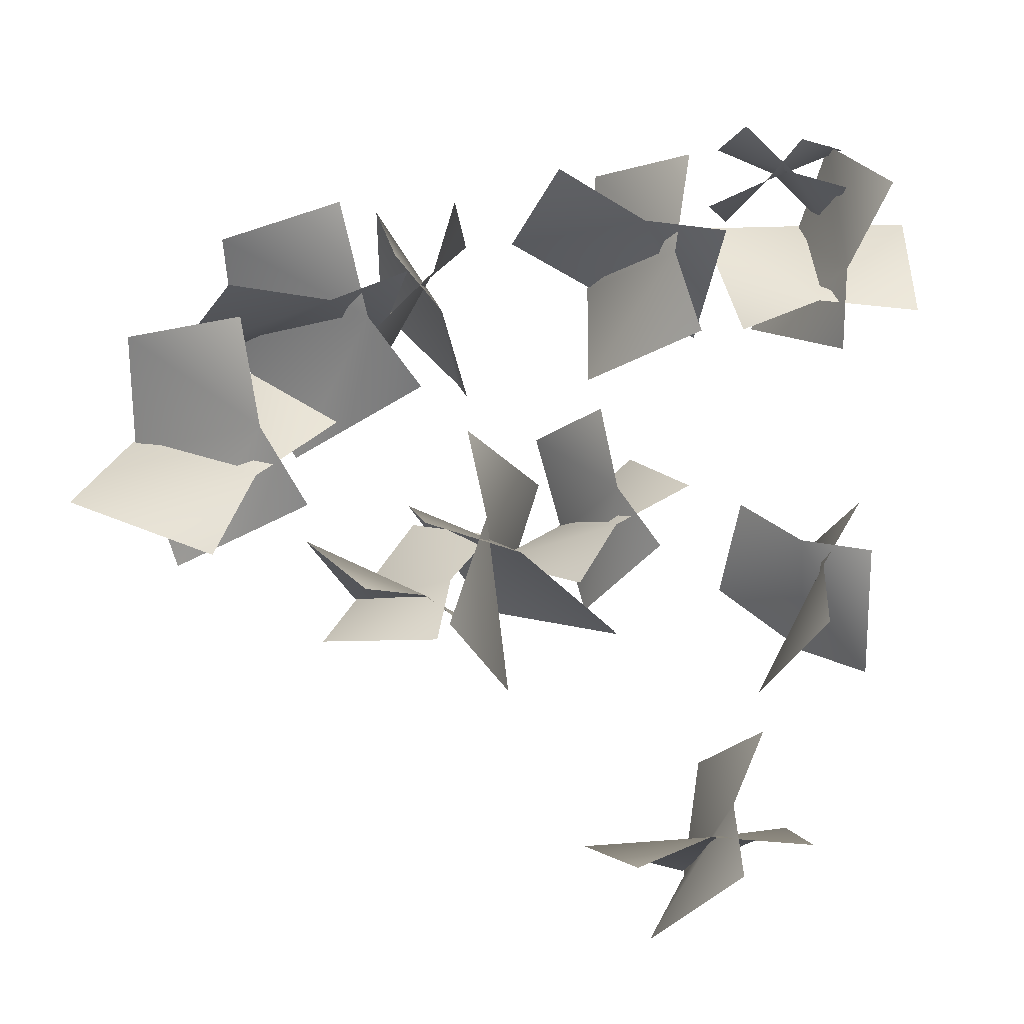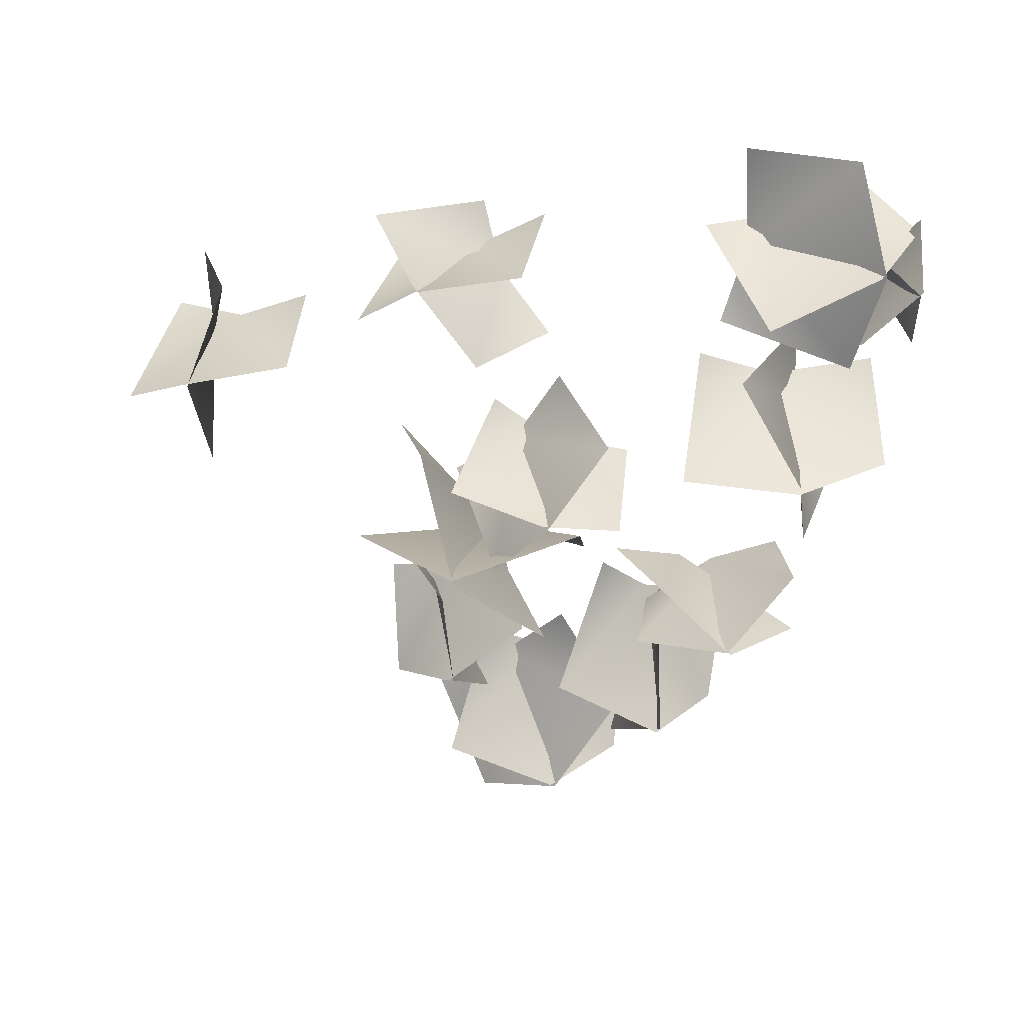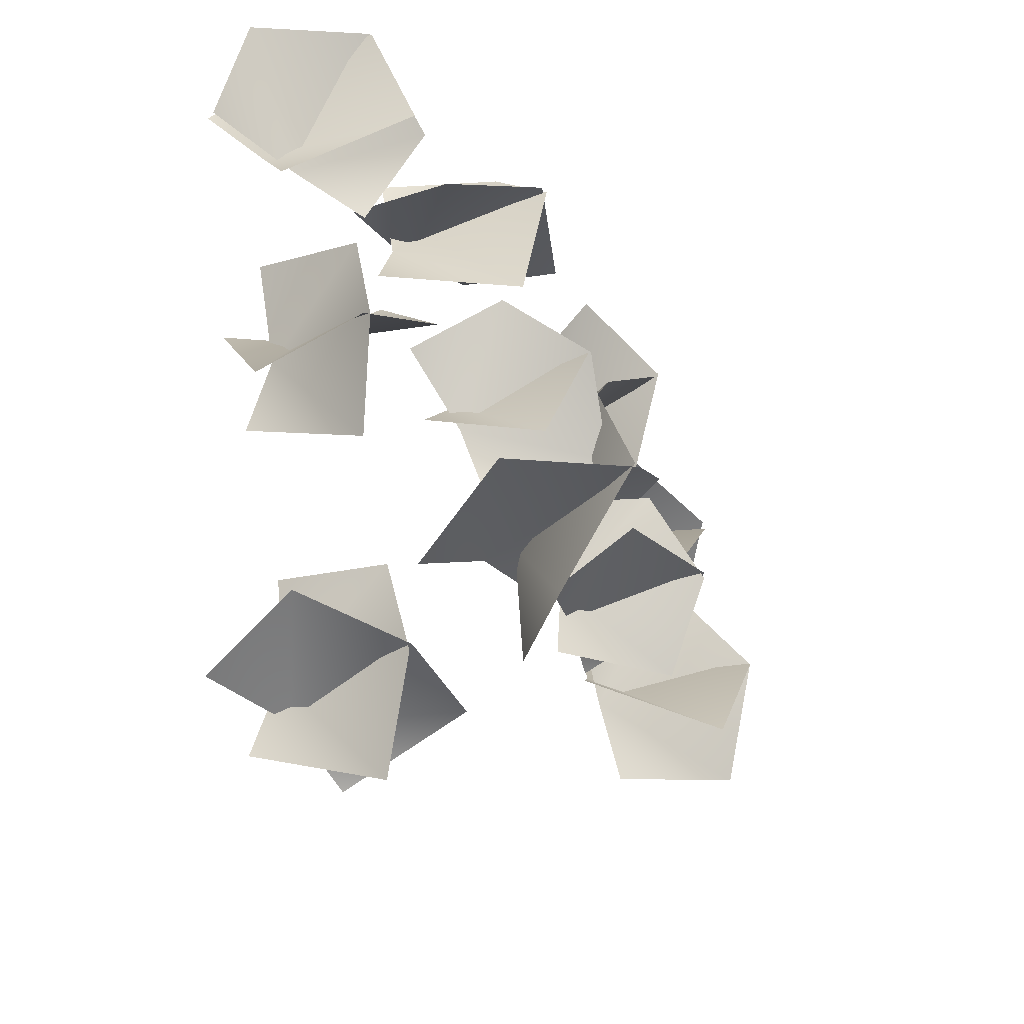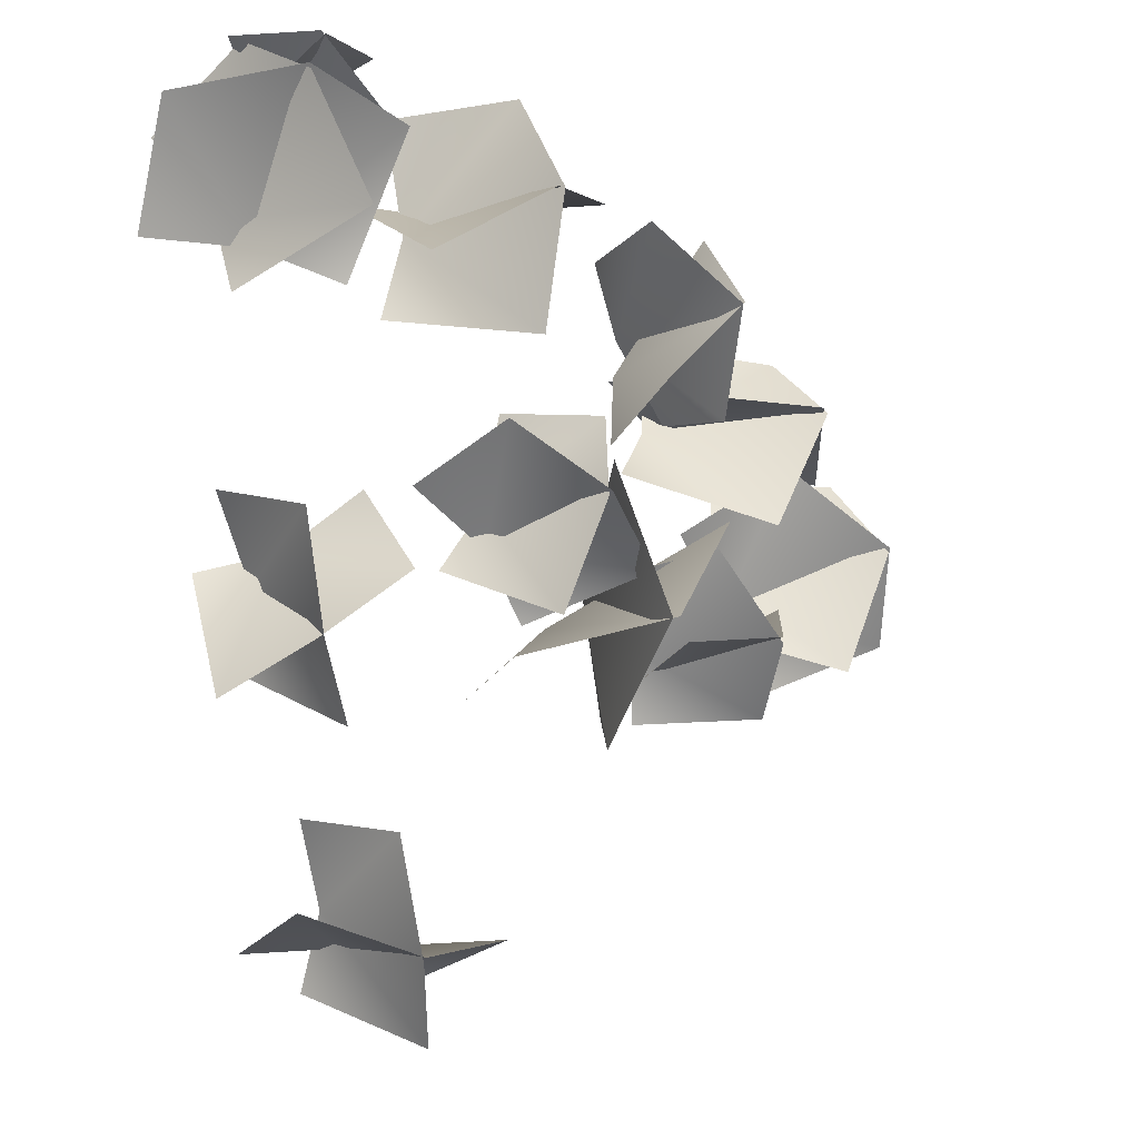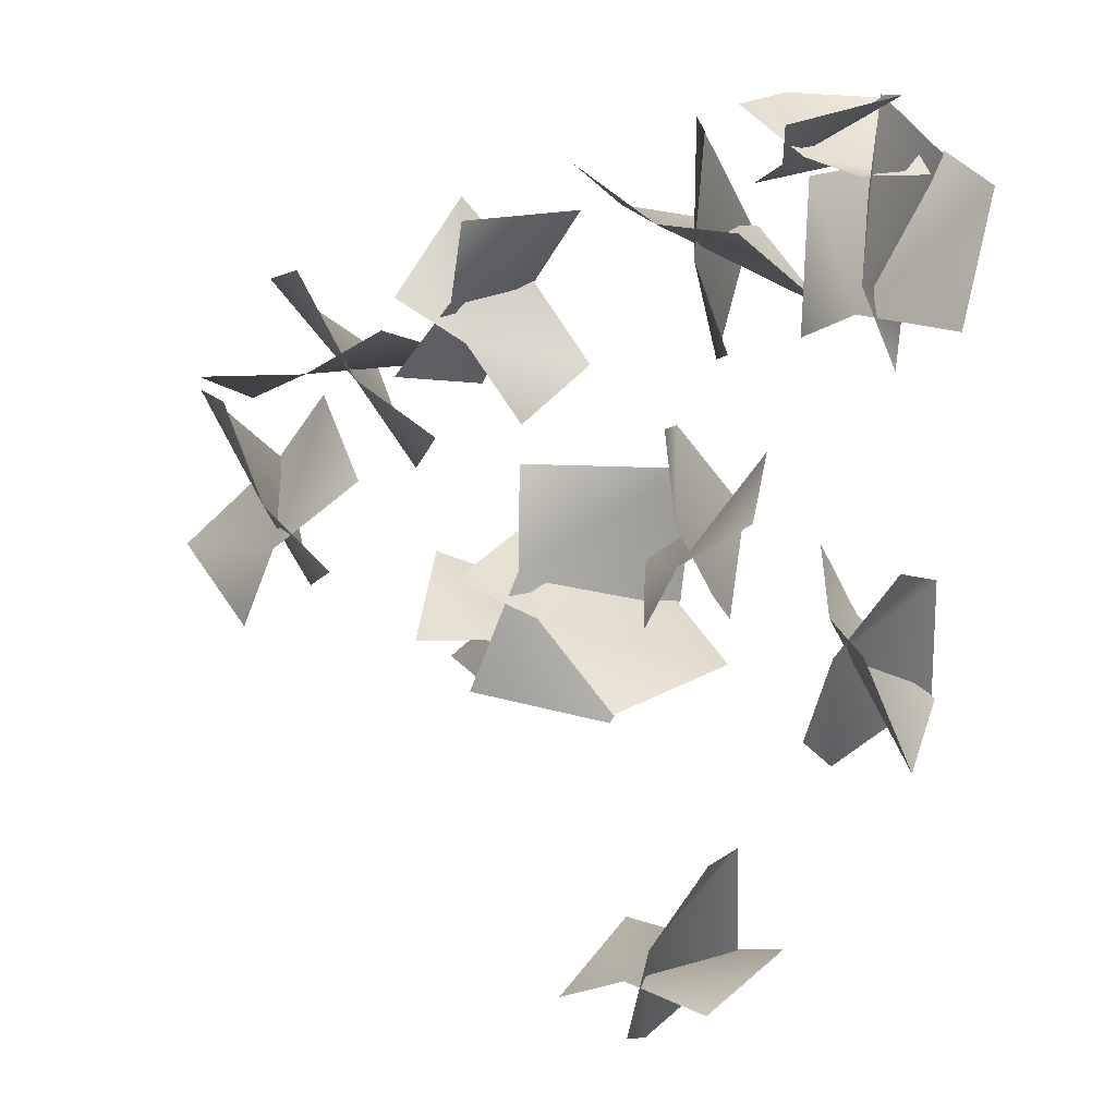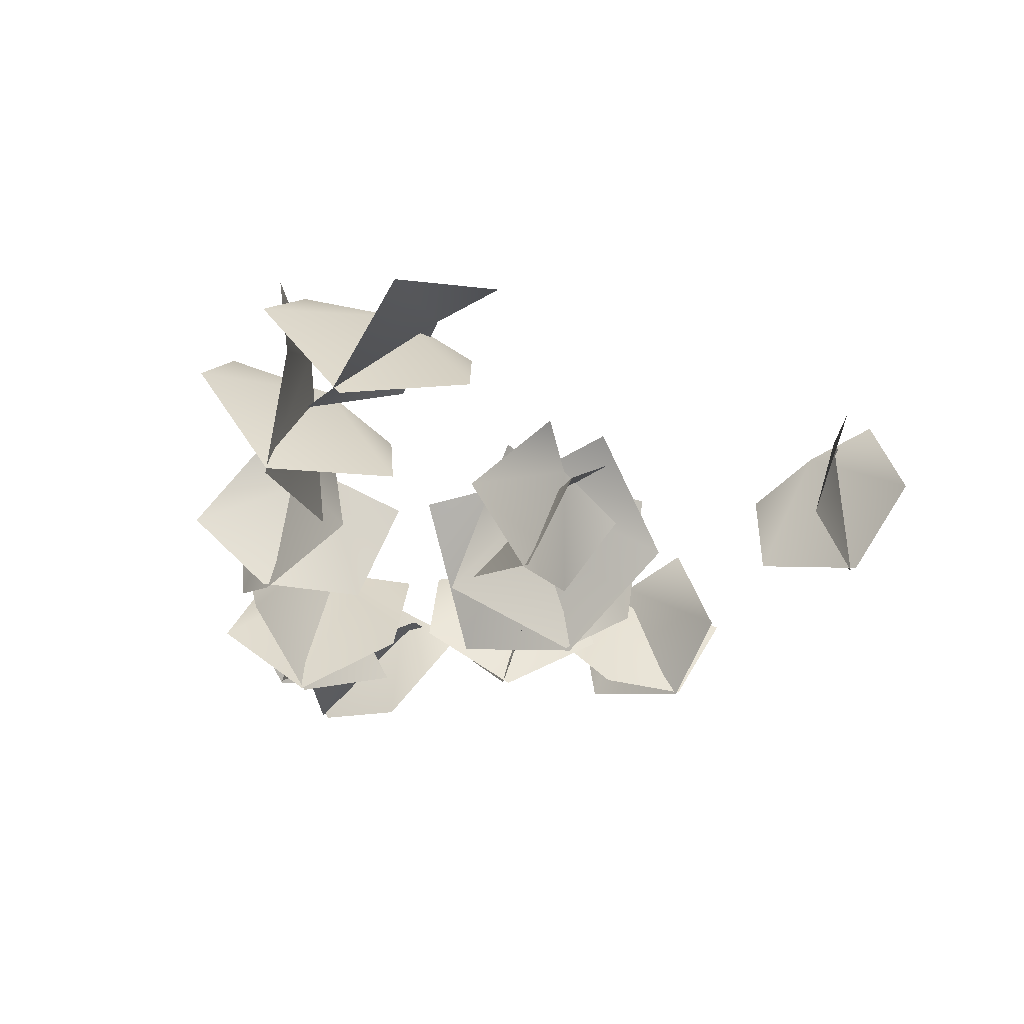
<metadata>
{"format":"obj","ext":"obj","renderer":"f3d","projection":"perspective","resolution":1024,"background":"white","views":[{"elev":-16.1,"azim":172.0,"up":"+Z"},{"elev":-61.2,"azim":-90.5,"up":"+Y"},{"elev":-47.8,"azim":-46.7,"up":"+Z"},{"elev":-9.1,"azim":-34.1,"up":"+Z"},{"elev":11.0,"azim":-137.8,"up":"+Z"},{"elev":-21.0,"azim":109.1,"up":"+Y"}]}
</metadata>
<code>
g NewMesh_tris_176
v 0.1163 -0.4141 0.06842
v -0.6209 2.308 -0.6175
v 1.63 0.5503 -1
v 0.1243 2.327 -1.849
v -1.248 0.5993 1.301
v -2.159 2.151 0.3092
v 0.0399 -0.4171 -0.02839
v -0.6421 2.4 0.1231
v -0.2968 0.3991 -1.922
v -1.497 2.378 -1.035
v 0.7501 0.7033 1.599
v -0.3244 2.343 1.801
v 0.1163 -0.4141 0.06842
v 1.63 0.5503 -1
v -0.6209 2.308 -0.6175
v 0.1243 2.327 -1.849
v -1.248 0.5993 1.301
v -2.159 2.151 0.3092
v 0.0399 -0.4171 -0.02839
v -0.2968 0.3991 -1.922
v -0.6421 2.4 0.1231
v -1.497 2.378 -1.035
v 0.7501 0.7033 1.599
v -0.3244 2.343 1.801
v 1.429 -0.2663 -1.903
v 2.142 3.464 -0.9034
v 0.6332 0.2739 0.7547
v 2.477 3.067 0.9743
v 1.474 1.706 -3.948
v 2.901 3.962 -3.168
v 1.592 -0.2506 -1.868
v 1.489 3.669 -1.647
v 3.408 0.7356 0.06028
v 3.37 3.854 -1.175
v -0.8122 1.09 -2.574
v -0.2945 3.648 -3.119
v 1.429 -0.2663 -1.903
v 0.6332 0.2739 0.7547
v 2.142 3.464 -0.9034
v 2.477 3.067 0.9743
v 1.474 1.706 -3.948
v 2.901 3.962 -3.168
v 1.592 -0.2506 -1.868
v 3.408 0.7356 0.06028
v 1.489 3.669 -1.647
v 3.37 3.854 -1.175
v -0.8122 1.09 -2.574
v -0.2945 3.648 -3.119
v 3.965 1.015 4.086
v 3.279 3.988 3.916
v 2.346 1.556 5.473
v 2.882 4.108 5.374
v 4.342 2.081 2.187
v 4.511 4.217 2.491
v 4.054 1.082 4.152
v 3.087 3.811 3.175
v 4.314 2.634 5.688
v 4.098 4.599 3.984
v 2.472 1.154 2.61
v 2.478 3.01 1.683
v 3.965 1.015 4.086
v 2.346 1.556 5.473
v 3.279 3.988 3.916
v 2.882 4.108 5.374
v 4.342 2.081 2.187
v 4.511 4.217 2.491
v 4.054 1.082 4.152
v 4.314 2.634 5.688
v 3.087 3.811 3.175
v 4.098 4.599 3.984
v 2.472 1.154 2.61
v 2.478 3.01 1.683
v -0.4631 0.1134 5.241
v -1.724 3.294 4.913
v -0.3247 0.9162 2.905
v -2.287 3.059 3.321
v -0.3967 1.63 7.21
v -2.035 3.42 7.021
v -0.609 0.1058 5.239
v -1.067 3.504 5.466
v -2.614 0.8437 3.992
v -2.768 3.423 5.384
v 1.379 1.554 5.605
v 0.7052 3.628 6.434
v -0.4631 0.1134 5.241
v -0.3247 0.9162 2.905
v -1.724 3.294 4.913
v -2.287 3.059 3.321
v -0.3967 1.63 7.21
v -2.035 3.42 7.021
v -0.609 0.1058 5.239
v -2.614 0.8437 3.992
v -1.067 3.504 5.466
v -2.768 3.423 5.384
v 1.379 1.554 5.605
v 0.7052 3.628 6.434
v -4.967 0.7748 6.706
v -4.801 2.931 4.158
v -2.701 1.435 6.245
v -3.316 2.412 3.636
v -6.876 2.189 6.259
v -6.872 2.984 4.031
v -4.979 0.7024 6.584
v -5.271 3.43 4.676
v -3.981 0.3848 4.419
v -5.362 2.591 3.25
v -5.144 2.859 7.665
v -6.031 4.374 6.227
v -4.967 0.7748 6.706
v -2.701 1.435 6.245
v -4.801 2.931 4.158
v -3.316 2.412 3.636
v -6.876 2.189 6.259
v -6.872 2.984 4.031
v -4.979 0.7024 6.584
v -3.981 0.3848 4.419
v -5.271 3.43 4.676
v -5.362 2.591 3.25
v -5.144 2.859 7.665
v -6.031 4.374 6.227
v -1.899 2.02 -7.472
v -1.796 5.071 -7.27
v 0.1535 2.745 -7.14
v -0.4071 5.19 -7.872
v -3.697 3.097 -6.76
v -3.69 5.17 -7.39
v -1.906 2.07 -7.592
v -2.255 4.957 -6.641
v -0.9439 3.5 -8.962
v -2.28 5.548 -8.039
v -2.164 2.449 -5.427
v -3.014 4.322 -5.136
v -1.899 2.02 -7.472
v 0.1535 2.745 -7.14
v -1.796 5.071 -7.27
v -0.4071 5.19 -7.872
v -3.697 3.097 -6.76
v -3.69 5.17 -7.39
v -1.906 2.07 -7.592
v -0.9439 3.5 -8.962
v -2.255 4.957 -6.641
v -2.28 5.548 -8.039
v -2.164 2.449 -5.427
v -3.014 4.322 -5.136
v 9.002 3.004 0.4357
v 6.672 5.306 -0.8102
v 10.04 4.57 -1.244
v 7.411 5.423 -2.379
v 7.027 3.641 1.891
v 5.149 4.542 0.5437
v 8.918 2.936 0.3333
v 6.628 5.573 0.04944
v 8.028 3.15 -2.016
v 5.678 4.806 -1.188
v 9.121 4.897 1.927
v 7.067 6.096 1.996
v 9.002 3.004 0.4357
v 10.04 4.57 -1.244
v 6.672 5.306 -0.8102
v 7.411 5.423 -2.379
v 7.027 3.641 1.891
v 5.149 4.542 0.5437
v 8.918 2.936 0.3333
v 8.028 3.15 -2.016
v 6.628 5.573 0.04944
v 5.678 4.806 -1.188
v 9.121 4.897 1.927
v 7.067 6.096 1.996
v 4.468 0.6244 -1.9
v 3.294 3.09 -2.409
v 5.553 2.128 -1.154
v 4.49 3.77 -2.496
v 2.473 0.7123 -2.128
v 1.926 2.318 -3.123
v 4.49 0.6544 -2.012
v 2.762 2.829 -2.011
v 5.169 2.139 -3.167
v 3.056 3.21 -3.302
v 3.322 0.9539 -0.4052
v 1.873 2.07 -0.8668
v 4.468 0.6244 -1.9
v 5.553 2.128 -1.154
v 3.294 3.09 -2.409
v 4.49 3.77 -2.496
v 2.473 0.7123 -2.128
v 1.926 2.318 -3.123
v 4.49 0.6544 -2.012
v 5.169 2.139 -3.167
v 2.762 2.829 -2.011
v 3.056 3.21 -3.302
v 3.322 0.9539 -0.4052
v 1.873 2.07 -0.8668
v -4.278 1.523 7.567
v -4.196 3.575 6.671
v -5.337 1.691 6.362
v -5.275 3.603 6.405
v -2.887 2.351 7.65
v -3.125 3.912 7.494
v -4.325 1.583 7.624
v -3.655 3.426 6.539
v -5.458 2.731 7.642
v -4.232 4.126 7.182
v -3.232 1.43 6.437
v -2.569 2.774 6.17
v -4.278 1.523 7.567
v -5.337 1.691 6.362
v -4.196 3.575 6.671
v -5.275 3.603 6.405
v -2.887 2.351 7.65
v -3.125 3.912 7.494
v -4.325 1.583 7.624
v -5.458 2.731 7.642
v -3.655 3.426 6.539
v -4.232 4.126 7.182
v -3.232 1.43 6.437
v -2.569 2.774 6.17
v -4.754 0.4016 -2.623
v -4.63 3.13 -1.519
v -3.588 1.688 -3.84
v -4.536 3.783 -2.823
v -4.97 0.662 -0.5196
v -5.57 2.601 -0.04177
v -4.861 0.4606 -2.65
v -4.291 2.786 -0.9353
v -5.653 2.249 -3.466
v -5.516 3.5 -1.288
v -3.134 0.4097 -1.403
v -3.318 1.756 0.06475
v -4.754 0.4016 -2.623
v -3.588 1.688 -3.84
v -4.63 3.13 -1.519
v -4.536 3.783 -2.823
v -4.97 0.662 -0.5196
v -5.57 2.601 -0.04177
v -4.861 0.4606 -2.65
v -5.653 2.249 -3.466
v -4.291 2.786 -0.9353
v -5.516 3.5 -1.288
v -3.134 0.4097 -1.403
v -3.318 1.756 0.06475
v 7.033 2.418 2.732
v 4.635 5.068 2.508
v 5.806 2.404 0.4663
v 3.515 4.165 1.466
v 7.428 4.569 4.12
v 5.273 5.854 4.488
v 6.909 2.378 2.81
v 5.377 5.607 2.596
v 4.342 2.207 2.656
v 3.897 5.125 3.453
v 8.267 4.33 1.783
v 7.303 6.454 2.466
v 7.033 2.418 2.732
v 5.806 2.404 0.4663
v 4.635 5.068 2.508
v 3.515 4.165 1.466
v 7.428 4.569 4.12
v 5.273 5.854 4.488
v 6.909 2.378 2.81
v 4.342 2.207 2.656
v 5.377 5.607 2.596
v 3.897 5.125 3.453
v 8.267 4.33 1.783
v 7.303 6.454 2.466
f 3 4 2
f 3 2 1
f 1 2 5
f 5 2 6
f 9 10 8
f 9 8 7
f 7 8 11
f 11 8 12
f 13 17 15
f 13 15 14
f 14 15 16
f 17 18 15
f 19 23 21
f 19 21 20
f 20 21 22
f 23 24 21
f 27 28 26
f 27 26 25
f 25 26 29
f 29 26 30
f 33 34 32
f 33 32 31
f 31 32 35
f 35 32 36
f 37 41 39
f 37 39 38
f 38 39 40
f 41 42 39
f 43 47 45
f 43 45 44
f 44 45 46
f 47 48 45
f 51 52 50
f 51 50 49
f 49 50 53
f 53 50 54
f 57 58 56
f 57 56 55
f 55 56 59
f 59 56 60
f 61 65 63
f 61 63 62
f 62 63 64
f 65 66 63
f 67 71 69
f 67 69 68
f 68 69 70
f 71 72 69
f 75 76 74
f 75 74 73
f 73 74 77
f 77 74 78
f 81 82 80
f 81 80 79
f 79 80 83
f 83 80 84
f 85 89 87
f 85 87 86
f 86 87 88
f 89 90 87
f 91 95 93
f 91 93 92
f 92 93 94
f 95 96 93
f 99 100 98
f 99 98 97
f 97 98 101
f 101 98 102
f 105 106 104
f 105 104 103
f 103 104 107
f 107 104 108
f 109 113 111
f 109 111 110
f 110 111 112
f 113 114 111
f 115 119 117
f 115 117 116
f 116 117 118
f 119 120 117
f 123 124 122
f 123 122 121
f 121 122 125
f 125 122 126
f 129 130 128
f 129 128 127
f 127 128 131
f 131 128 132
f 133 137 135
f 133 135 134
f 134 135 136
f 137 138 135
f 139 143 141
f 139 141 140
f 140 141 142
f 143 144 141
f 147 148 146
f 147 146 145
f 145 146 149
f 149 146 150
f 153 154 152
f 153 152 151
f 151 152 155
f 155 152 156
f 157 161 159
f 157 159 158
f 158 159 160
f 161 162 159
f 163 167 165
f 163 165 164
f 164 165 166
f 167 168 165
f 171 172 170
f 171 170 169
f 169 170 173
f 173 170 174
f 177 178 176
f 177 176 175
f 175 176 179
f 179 176 180
f 181 185 183
f 181 183 182
f 182 183 184
f 185 186 183
f 187 191 189
f 187 189 188
f 188 189 190
f 191 192 189
f 195 196 194
f 195 194 193
f 193 194 197
f 197 194 198
f 201 202 200
f 201 200 199
f 199 200 203
f 203 200 204
f 205 209 207
f 205 207 206
f 206 207 208
f 209 210 207
f 211 215 213
f 211 213 212
f 212 213 214
f 215 216 213
f 219 220 218
f 219 218 217
f 217 218 221
f 221 218 222
f 225 226 224
f 225 224 223
f 223 224 227
f 227 224 228
f 229 233 231
f 229 231 230
f 230 231 232
f 233 234 231
f 235 239 237
f 235 237 236
f 236 237 238
f 239 240 237
f 243 244 242
f 243 242 241
f 241 242 245
f 245 242 246
f 249 250 248
f 249 248 247
f 247 248 251
f 251 248 252
f 253 257 255
f 253 255 254
f 254 255 256
f 257 258 255
f 259 263 261
f 259 261 260
f 260 261 262
f 263 264 261

</code>
